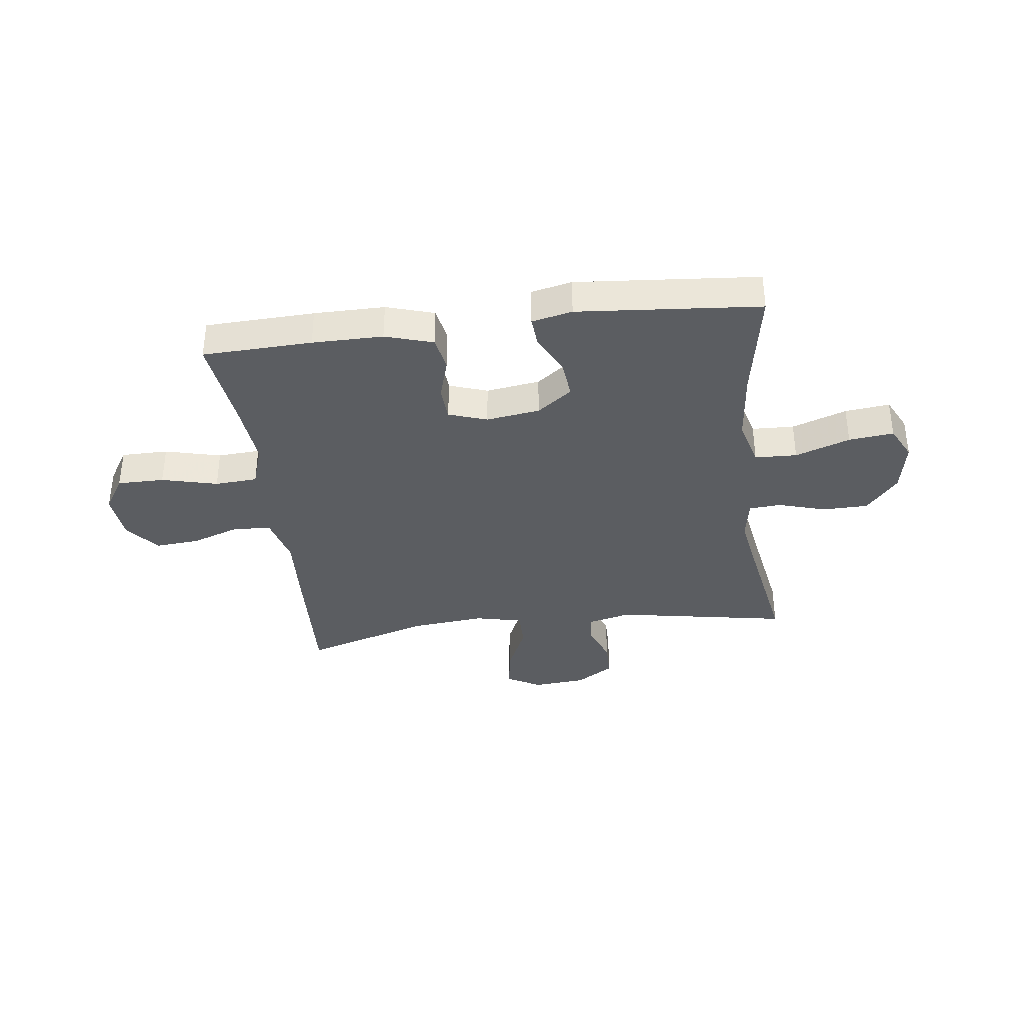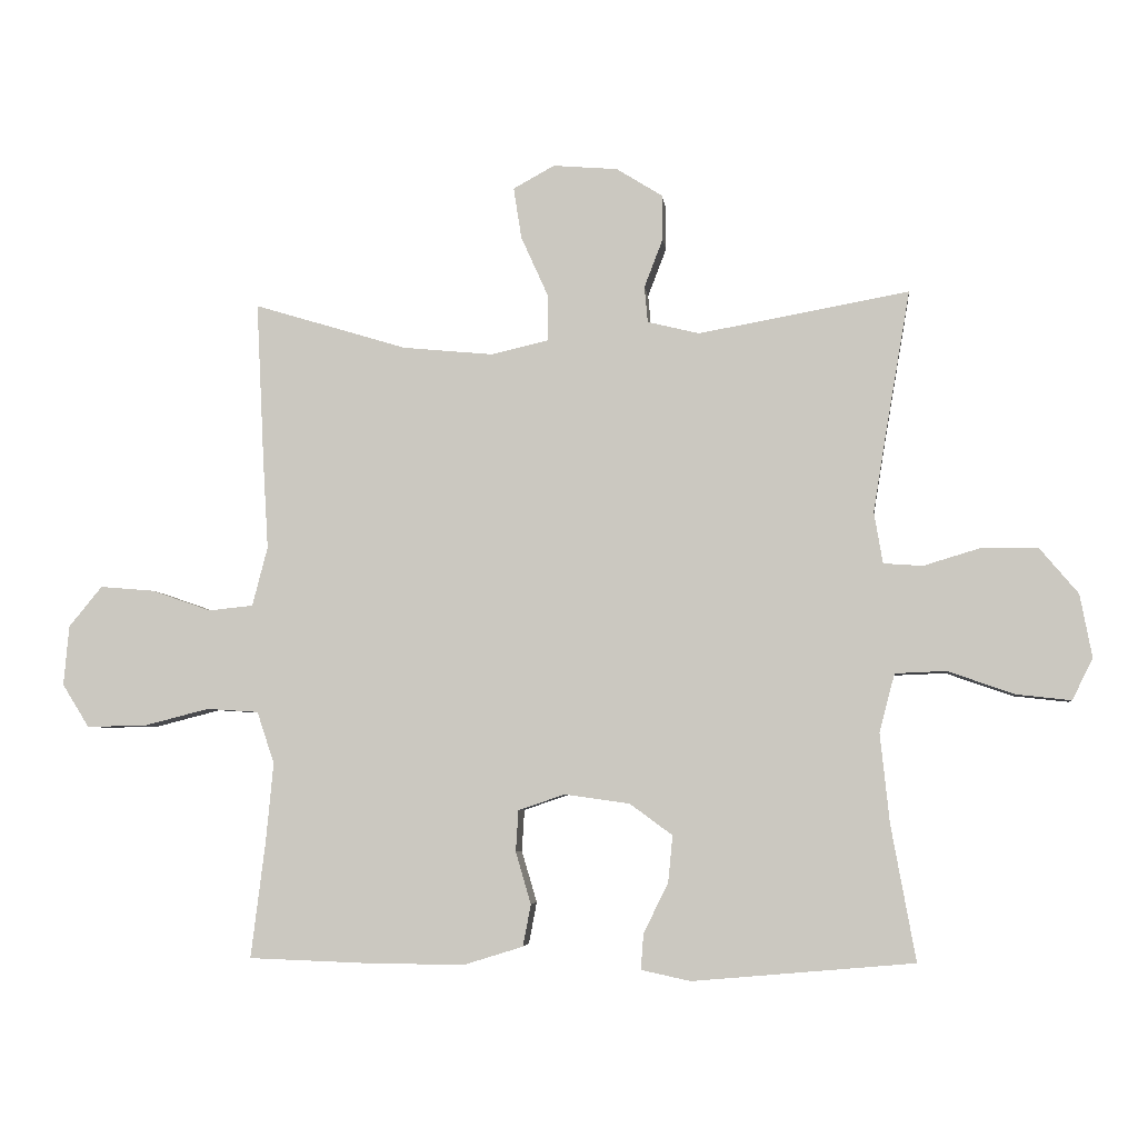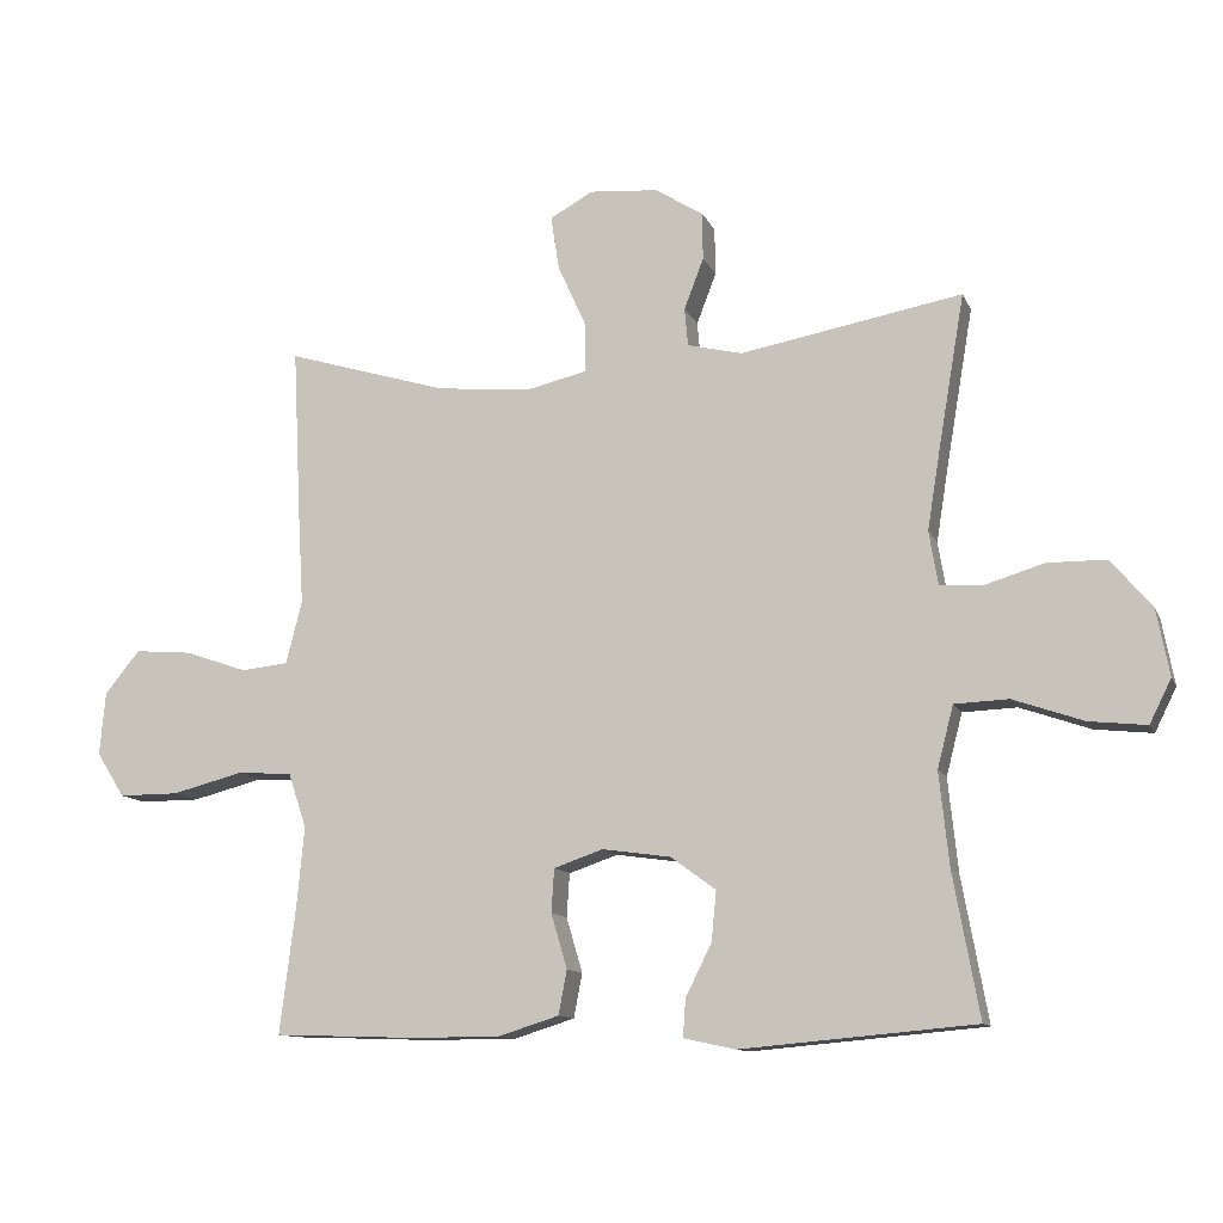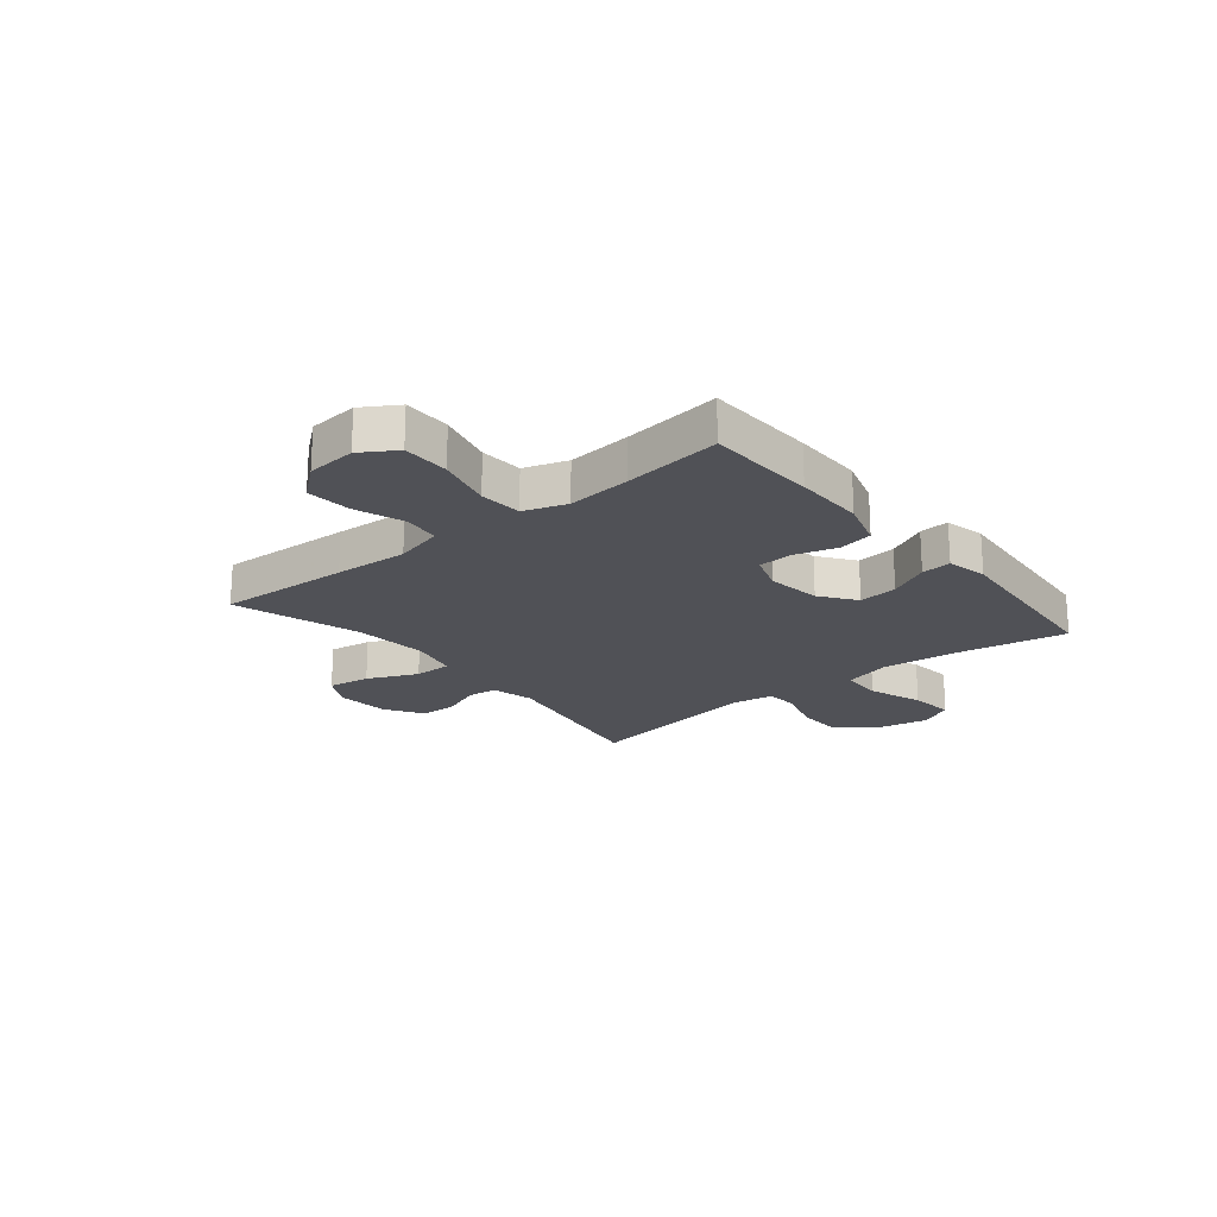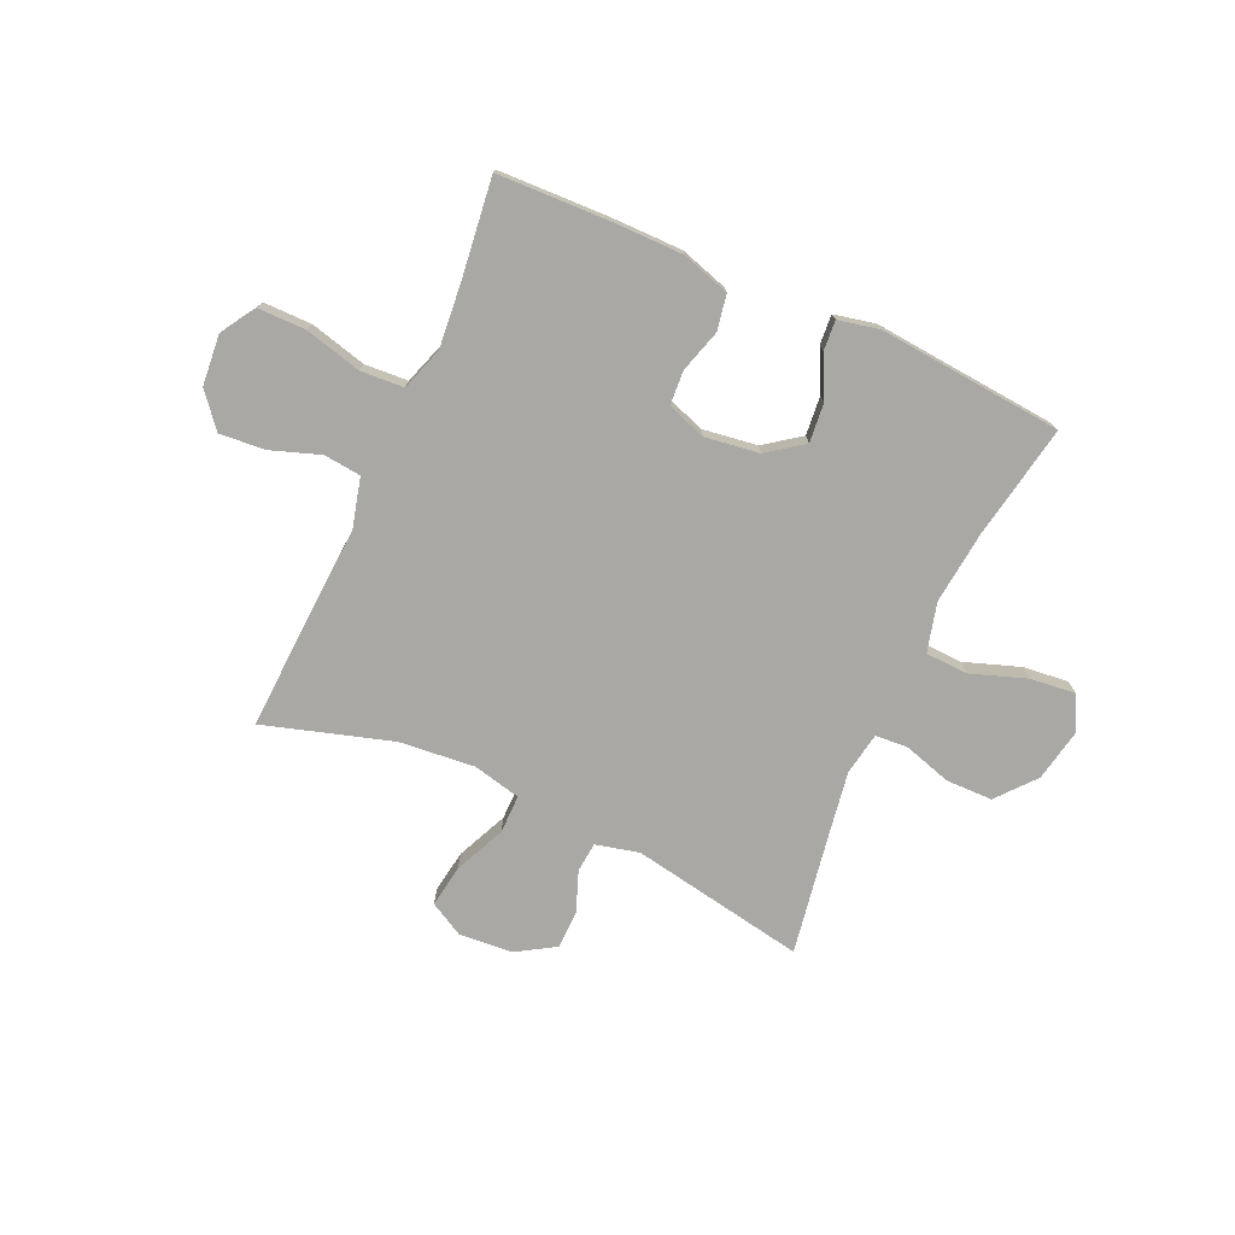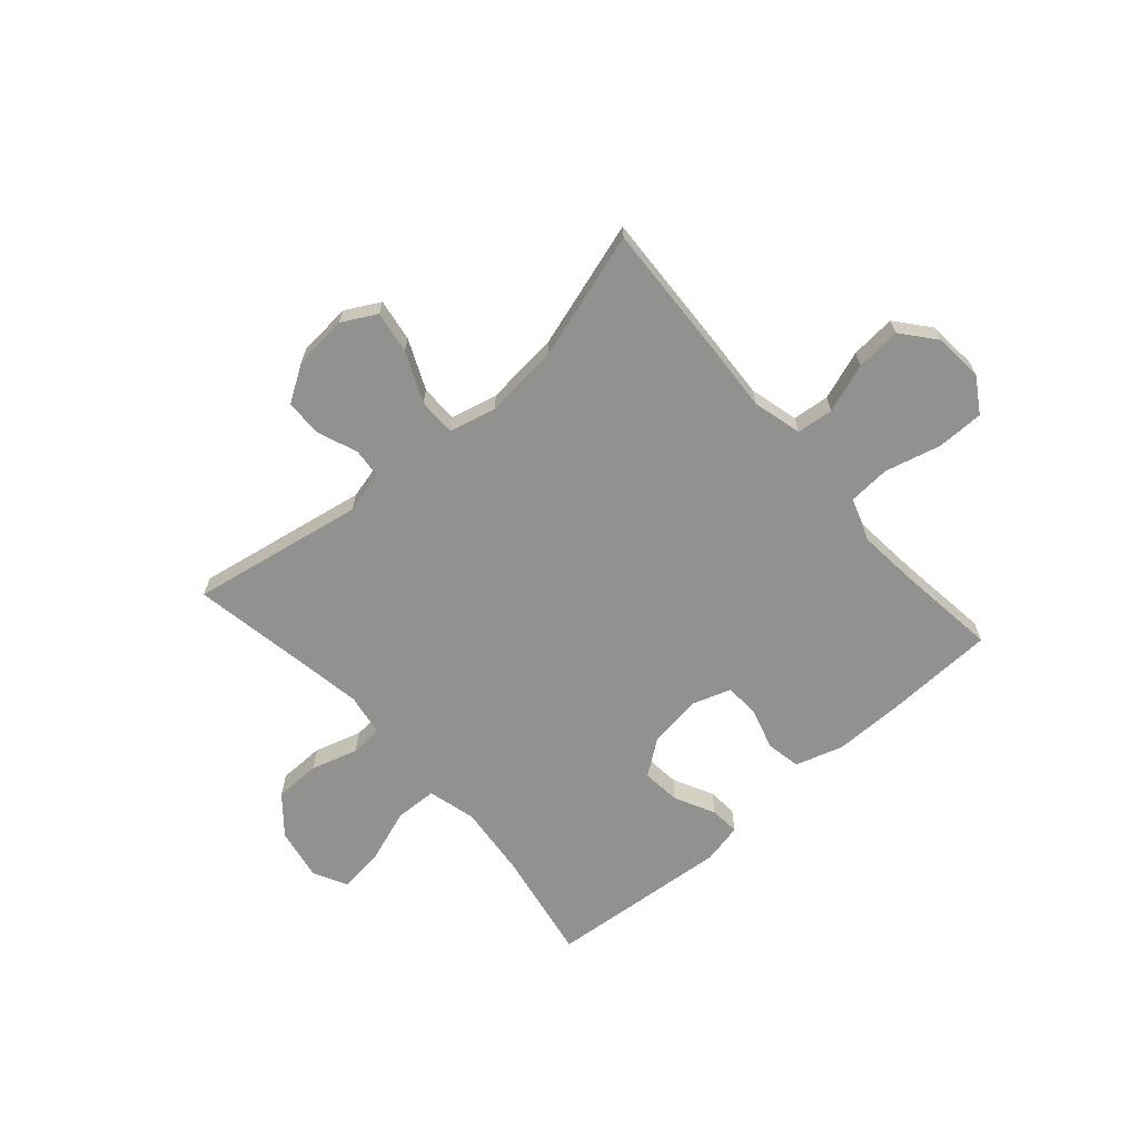
<metadata>
{"format":"obj","ext":"obj","renderer":"f3d","projection":"perspective","resolution":1024,"background":"white","views":[{"elev":-36.2,"azim":-172.7,"up":"+Y"},{"elev":-5.0,"azim":-173.5,"up":"+Z"},{"elev":-11.7,"azim":-163.1,"up":"+Z"},{"elev":-20.5,"azim":129.3,"up":"+Y"},{"elev":-75.0,"azim":155.7,"up":"+Y"},{"elev":-65.9,"azim":41.3,"up":"+Y"}]}
</metadata>
<code>
v 0.5 0.07 0.5
v 0.488 0.07 0.258
v 0.48 0.07 0.124
v 0.503 0.07 0.035
v 0.57 0.07 0.028
v 0.659 0.07 0.059
v 0.741 0.07 0.066
v 0.791 0.07 0.005
v 0.799 0.07 -0.085
v 0.759 0.07 -0.149
v 0.673 0.07 -0.149
v 0.571 0.07 -0.123
v 0.493 0.07 -0.128
v 0.467 0.07 -0.206
v 0.478 0.07 -0.323
v 0.5 0.07 -0.5
v 0.3 0.07 -0.507
v 0.171 0.07 -0.507
v 0.084 0.07 -0.48
v 0.072 0.07 -0.417
v 0.095 0.07 -0.339
v 0.091 0.07 -0.277
v 0.021 0.07 -0.253
v -0.077 0.07 -0.267
v -0.141 0.07 -0.314
v -0.134 0.07 -0.385
v -0.097 0.07 -0.459
v -0.093 0.07 -0.513
v -0.167 0.07 -0.529
v -0.5 0.07 -0.5
v -0.463 0.07 -0.296
v -0.449 0.07 -0.162
v -0.472 0.07 -0.074
v -0.549 0.07 -0.071
v -0.649 0.07 -0.106
v -0.731 0.07 -0.115
v -0.762 0.07 -0.053
v -0.744 0.07 0.042
v -0.686 0.07 0.111
v -0.602 0.07 0.112
v -0.516 0.07 0.086
v -0.457 0.07 0.09
v -0.444 0.07 0.167
v -0.463 0.07 0.284
v -0.5 0.07 0.5
v -0.184 0.07 0.443
v -0.106 0.07 0.462
v -0.101 0.07 0.516
v -0.129 0.07 0.589
v -0.128 0.07 0.657
v -0.059 0.07 0.7
v 0.038 0.07 0.708
v 0.1 0.07 0.674
v 0.088 0.07 0.597
v 0.047 0.07 0.506
v 0.047 0.07 0.437
v 0.133 0.07 0.417
v 0.269 0.07 0.43
v 0.5 0 0.5
v 0.488 0 0.258
v 0.48 0 0.124
v 0.503 0 0.035
v 0.57 0 0.028
v 0.659 0 0.059
v 0.741 0 0.066
v 0.791 0 0.005
v 0.799 0 -0.085
v 0.759 0 -0.149
v 0.673 0 -0.149
v 0.571 0 -0.123
v 0.493 0 -0.128
v 0.467 0 -0.206
v 0.478 0 -0.323
v 0.5 0 -0.5
v 0.3 0 -0.507
v 0.171 0 -0.507
v 0.084 0 -0.48
v 0.072 0 -0.417
v 0.095 0 -0.339
v 0.091 0 -0.277
v 0.021 0 -0.253
v -0.077 0 -0.267
v -0.141 0 -0.314
v -0.134 0 -0.385
v -0.097 0 -0.459
v -0.093 0 -0.513
v -0.167 0 -0.529
v -0.5 0 -0.5
v -0.463 0 -0.296
v -0.449 0 -0.162
v -0.472 0 -0.074
v -0.549 0 -0.071
v -0.649 0 -0.106
v -0.731 0 -0.115
v -0.762 0 -0.053
v -0.744 0 0.042
v -0.686 0 0.111
v -0.602 0 0.112
v -0.516 0 0.086
v -0.457 0 0.09
v -0.444 0 0.167
v -0.463 0 0.284
v -0.5 0 0.5
v -0.184 0 0.443
v -0.106 0 0.462
v -0.101 0 0.516
v -0.129 0 0.589
v -0.128 0 0.657
v -0.059 0 0.7
v 0.038 0 0.708
v 0.1 0 0.674
v 0.088 0 0.597
v 0.047 0 0.506
v 0.047 0 0.437
v 0.133 0 0.417
v 0.269 0 0.43
f 53 54 55
f 52 53 55
f 51 52 55
f 50 51 55
f 49 50 55
f 48 49 55
f 47 48 55 56
f 46 47 56 57
f 44 45 46
f 43 44 46 57
f 39 40 41
f 38 39 41
f 37 38 41
f 36 37 41
f 35 36 41
f 34 35 41
f 33 34 41 42
f 43 57 58
f 42 43 58
f 33 42 58
f 32 33 58
f 29 30 31
f 28 29 31
f 27 28 31
f 26 27 31
f 19 20 21
f 18 19 21
f 17 18 21
f 16 17 21
f 15 16 21
f 14 15 21 22
f 13 14 22 23
f 10 11 12
f 9 10 12
f 8 9 12
f 7 8 12
f 6 7 12
f 5 6 12
f 4 5 12 13
f 13 23 24
f 4 13 24
f 3 4 24
f 2 3 24
f 1 2 24
f 58 1 24
f 25 26 31 32
f 24 25 32 58
f 113 112 111
f 113 111 110
f 113 110 109
f 113 109 108
f 113 108 107
f 113 107 106
f 114 113 106 105
f 115 114 105 104
f 104 103 102
f 115 104 102 101
f 99 98 97
f 99 97 96
f 99 96 95
f 99 95 94
f 99 94 93
f 99 93 92
f 100 99 92 91
f 116 115 101
f 116 101 100
f 116 100 91
f 116 91 90
f 89 88 87
f 89 87 86
f 89 86 85
f 89 85 84
f 79 78 77
f 79 77 76
f 79 76 75
f 79 75 74
f 79 74 73
f 80 79 73 72
f 81 80 72 71
f 70 69 68
f 70 68 67
f 70 67 66
f 70 66 65
f 70 65 64
f 70 64 63
f 71 70 63 62
f 82 81 71
f 82 71 62
f 82 62 61
f 82 61 60
f 82 60 59
f 82 59 116
f 90 89 84 83
f 116 90 83 82
f 1 59 60 2
f 2 60 61 3
f 3 61 62 4
f 4 62 63 5
f 5 63 64 6
f 6 64 65 7
f 7 65 66 8
f 8 66 67 9
f 9 67 68 10
f 10 68 69 11
f 11 69 70 12
f 12 70 71 13
f 13 71 72 14
f 14 72 73 15
f 15 73 74 16
f 16 74 75 17
f 17 75 76 18
f 18 76 77 19
f 19 77 78 20
f 20 78 79 21
f 21 79 80 22
f 22 80 81 23
f 23 81 82 24
f 24 82 83 25
f 25 83 84 26
f 26 84 85 27
f 27 85 86 28
f 28 86 87 29
f 29 87 88 30
f 30 88 89 31
f 31 89 90 32
f 32 90 91 33
f 33 91 92 34
f 34 92 93 35
f 35 93 94 36
f 36 94 95 37
f 37 95 96 38
f 38 96 97 39
f 39 97 98 40
f 40 98 99 41
f 41 99 100 42
f 42 100 101 43
f 43 101 102 44
f 44 102 103 45
f 45 103 104 46
f 46 104 105 47
f 47 105 106 48
f 48 106 107 49
f 49 107 108 50
f 50 108 109 51
f 51 109 110 52
f 52 110 111 53
f 53 111 112 54
f 54 112 113 55
f 55 113 114 56
f 56 114 115 57
f 57 115 116 58
f 58 116 59 1

</code>
